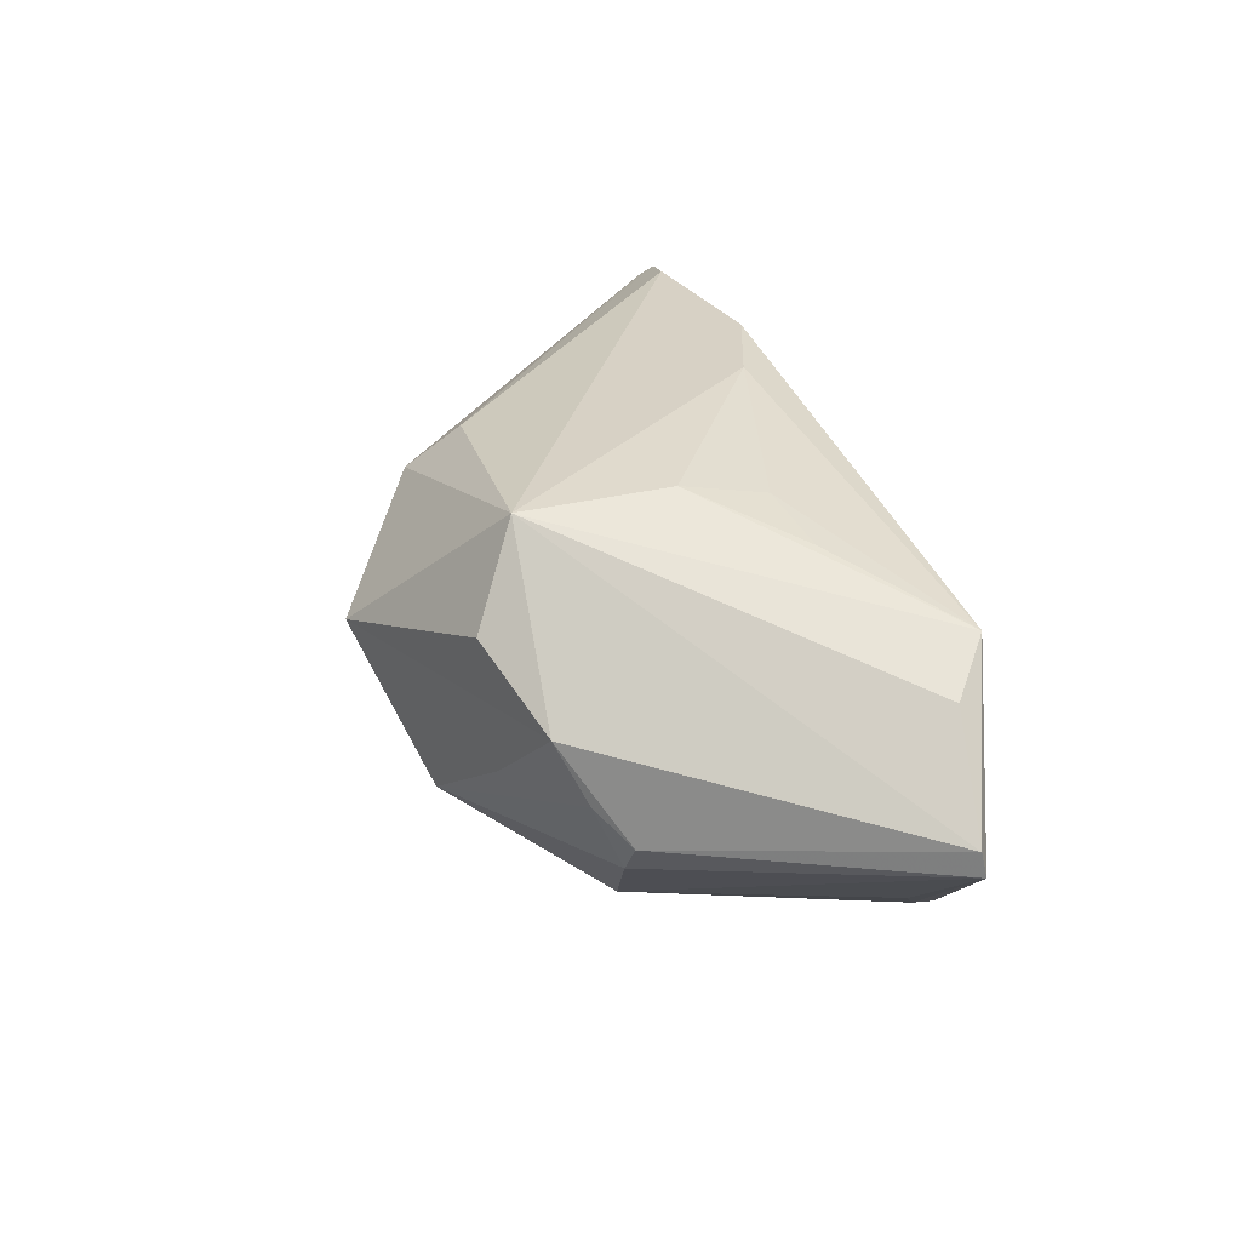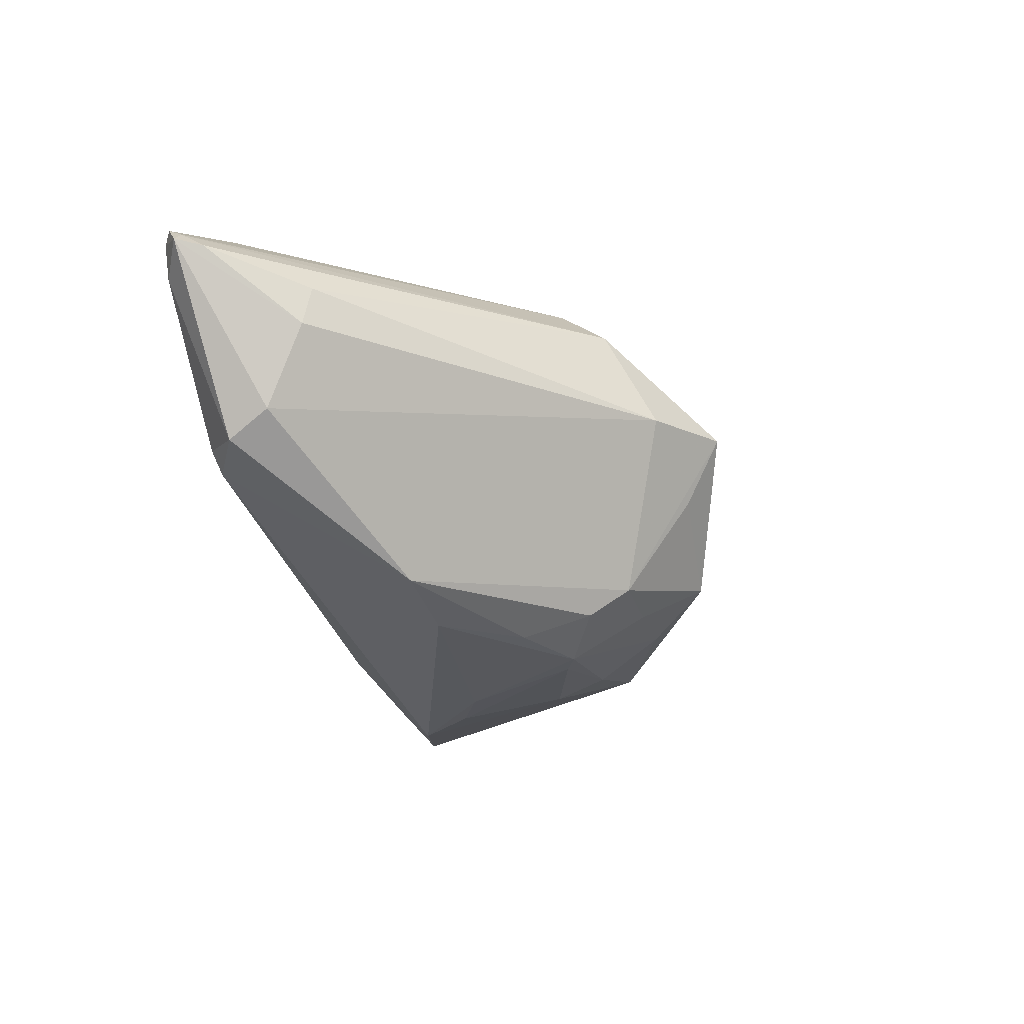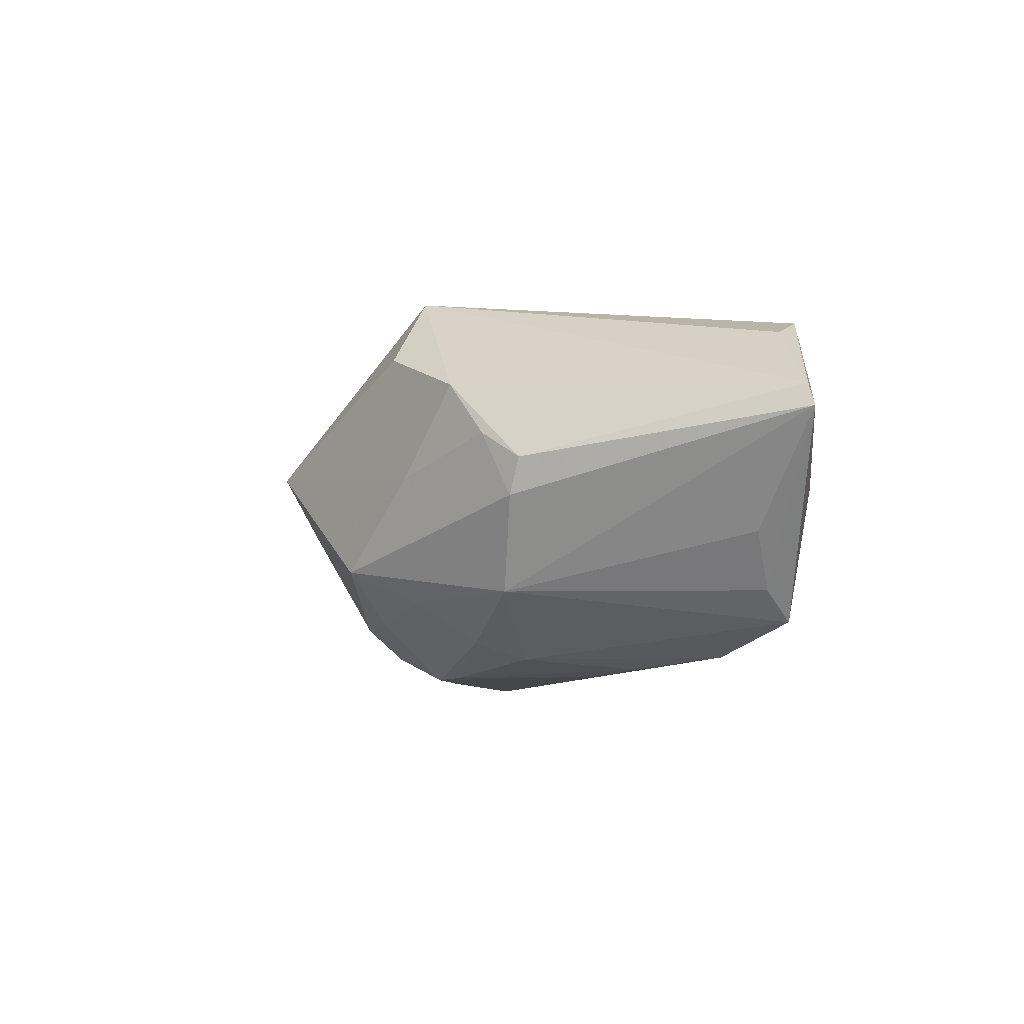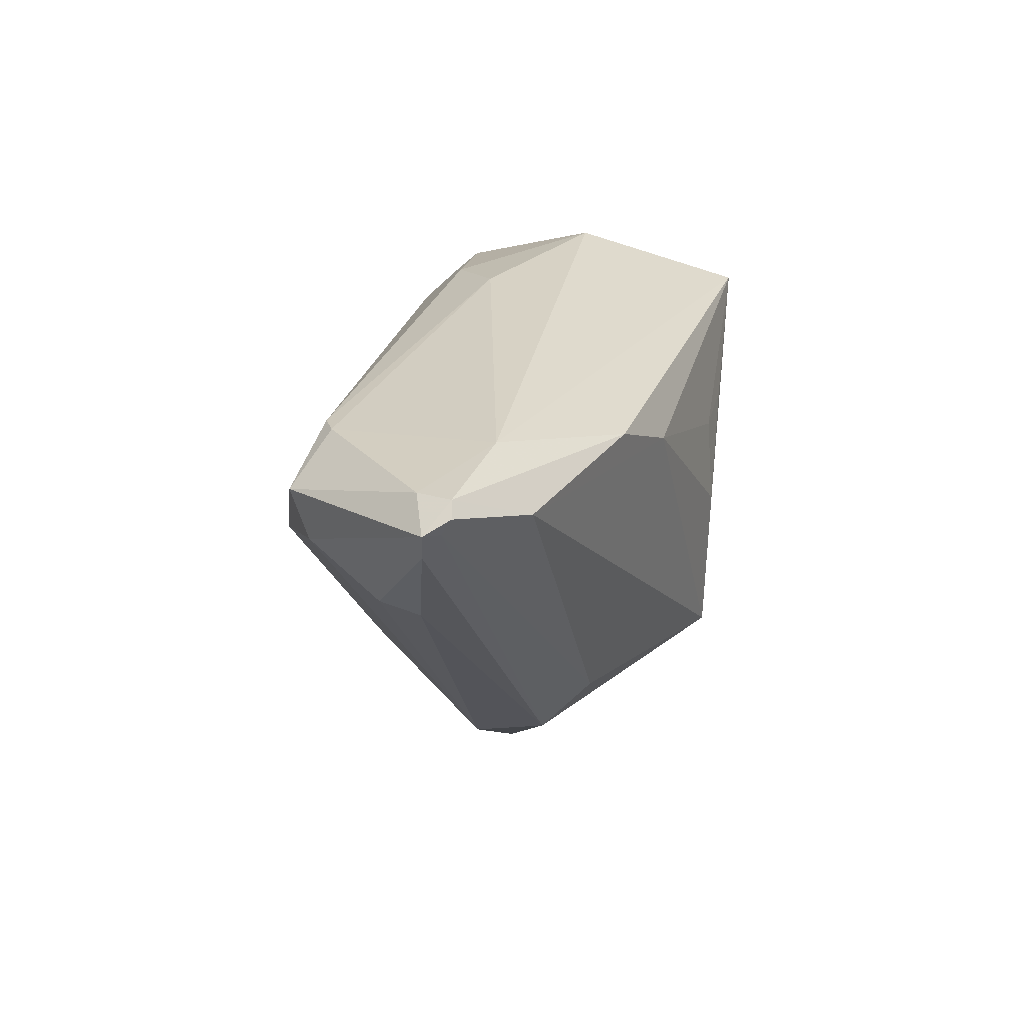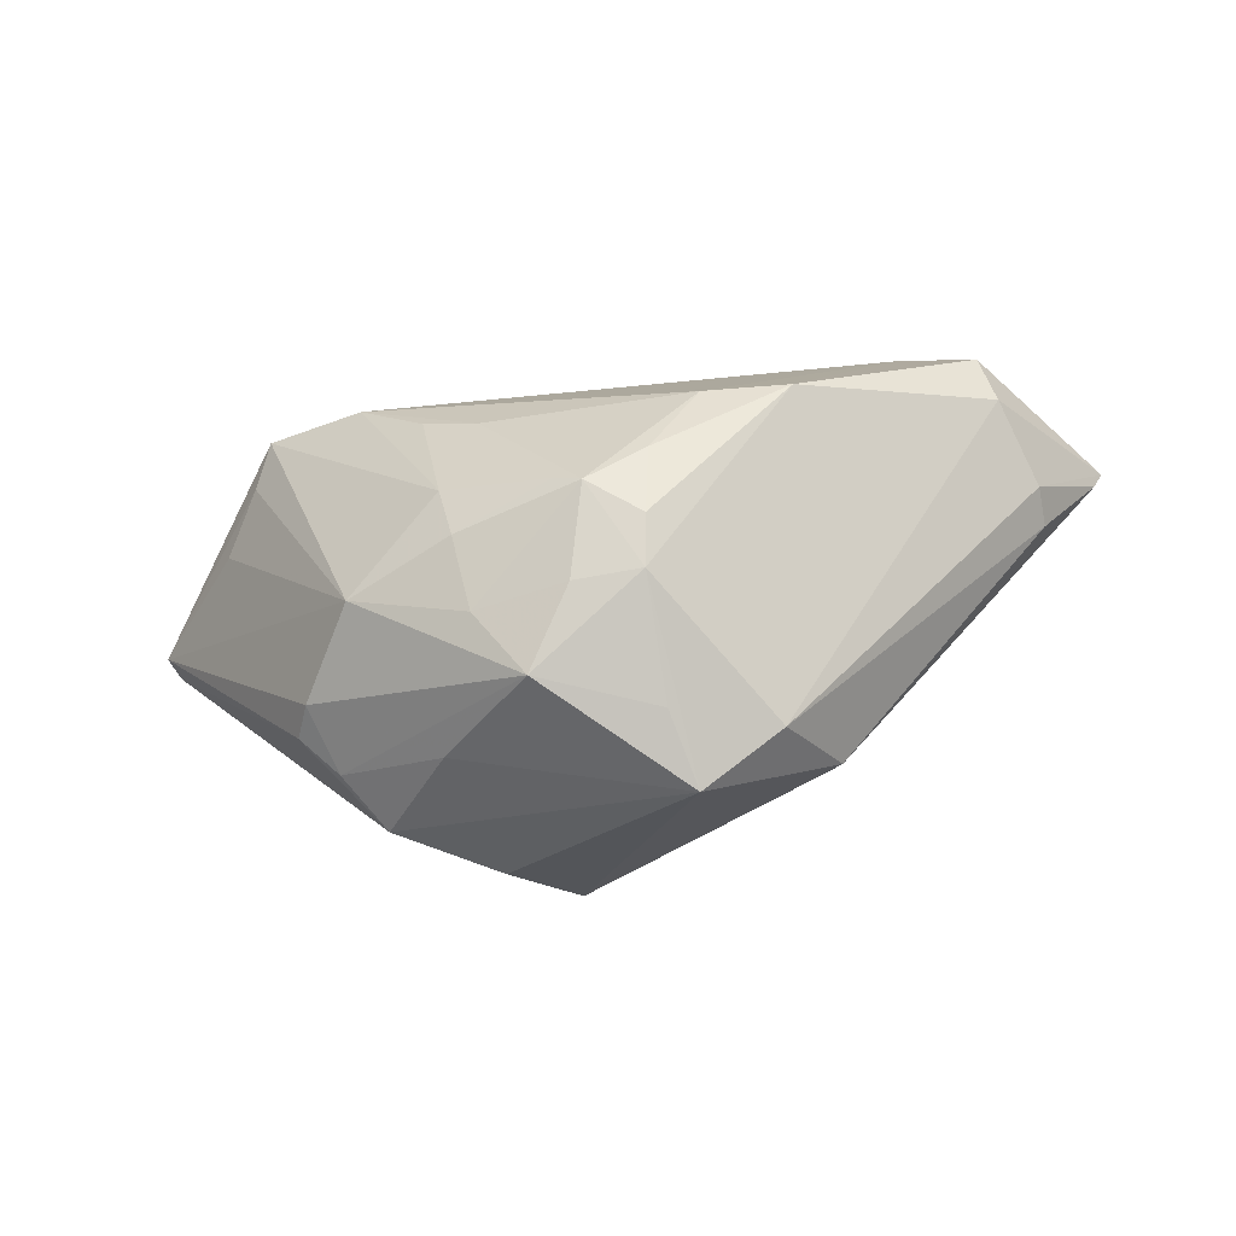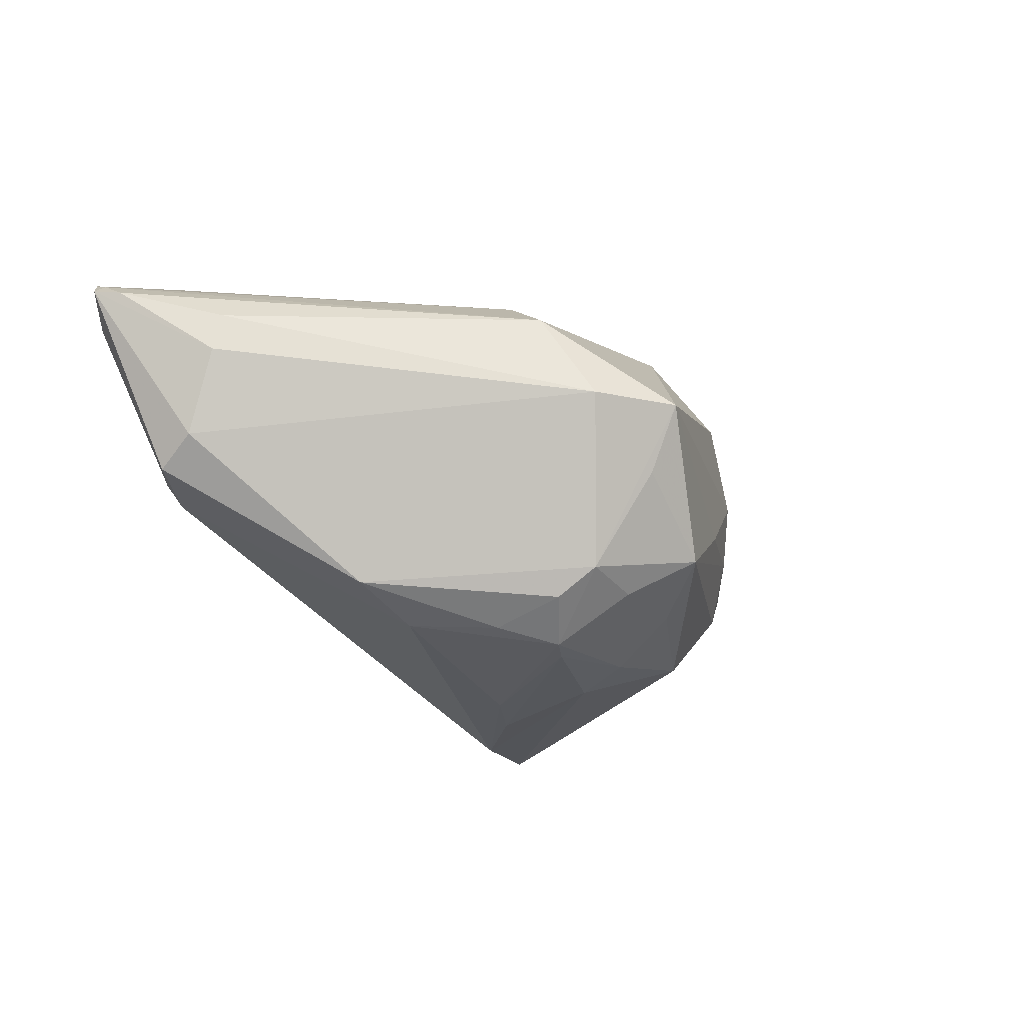
<metadata>
{"format":"obj","ext":"obj","renderer":"f3d","projection":"perspective","resolution":1024,"background":"white","views":[{"elev":33.0,"azim":66.8,"up":"+Z"},{"elev":-24.7,"azim":-75.1,"up":"+Z"},{"elev":-15.1,"azim":67.9,"up":"+Z"},{"elev":27.1,"azim":-67.2,"up":"+Y"},{"elev":-55.8,"azim":-163.6,"up":"+Y"},{"elev":-28.6,"azim":-57.2,"up":"+Z"}]}
</metadata>
<code>
v 0.006101 0.02611 -0.007897
v -0.01993 -0.03163 0.001076
v -0.05315 0.006569 0.008596
v 0.05865 0.00904 0.001691
v 0.01135 -0.0167 -0.02441
v 0.005059 -0.03288 -0.01449
v 0.01521 0.02318 -0.0166
v -0.01137 0.01459 0.02432
v -0.001382 -0.02545 -0.02026
v 0.01829 -0.02967 -0.004095
v 0.04571 0.008645 -0.01423
v 0.03644 -0.02057 -0.005019
v -0.009643 -0.03844 0.001996
v -0.01083 -0.01986 -0.02302
v -0.004656 -0.01603 -0.02685
v 0.04025 0.01278 -0.02048
v -0.05121 0.01265 -0.006945
v 0.02488 0.00611 0.02093
v -0.06028 0.02201 0.01485
v -0.06199 0.02225 0.01325
v -0.04987 0.01814 -0.01007
v 0.0126 -0.009814 -0.02638
v -0.04809 0.01997 0.02082
v -0.001256 -0.01438 -0.02696
v 0.04154 0.01772 0.01669
v 0.05936 0.009484 -0.001393
v -0.009699 -0.02513 -0.01938
v -0.0241 0.02041 0.02333
v -0.05707 0.02493 0.01039
v -0.04372 0.02611 0.0144
v -0.01202 -0.01077 -0.02581
v 0.008209 0.002054 -0.02725
v -0.01819 -0.0003003 -0.02532
v -0.05994 0.024 0.01597
v 0.01493 0.005298 0.02253
v -0.04302 0.02359 -0.007669
v 0.02613 0.01876 -0.02206
v -0.02133 -0.01893 0.01843
v 0.0243 0.0143 -0.02643
v 0.03753 0.01742 -0.02381
v 0.03384 -0.02075 -0.009458
v 0.01225 -0.005016 0.02432
v 0.03235 -0.02407 -0.001019
v -0.05794 0.02534 0.0151
v 0.01641 -0.03092 0.01314
v 0.04745 0.01186 0.0126
v -0.02864 0.0004257 -0.02279
v -0.06058 0.01876 0.01255
v -0.02408 -0.02551 0.01262
v -0.05356 0.007567 0.003423
v 0.02865 -0.02711 0.006295
v 0.03003 0.02603 -0.002662
v 0.01041 -0.02506 -0.01918
v -0.0402 0.02317 -0.009864
v 0.01537 0.005582 -0.02719
v -0.008474 -0.03373 -0.006622
v 0.01053 -0.02429 0.02432
v 0.02531 -0.01801 -0.02013
f 46 25 57
f 52 25 26
f 38 49 57
f 57 49 13
f 40 52 26
f 6 58 41
f 41 58 26
f 57 25 42
f 57 51 4
f 4 46 57
f 26 25 4
f 25 46 4
f 49 38 19
f 23 38 57
f 45 51 57
f 57 13 45
f 45 13 51
f 2 13 49
f 26 58 11
f 10 13 6
f 51 13 10
f 12 41 26
f 26 4 12
f 12 4 51
f 13 2 27
f 53 58 6
f 53 5 58
f 5 53 15
f 25 28 8
f 57 42 8
f 8 23 57
f 28 23 8
f 37 40 39
f 58 40 16
f 16 11 58
f 16 40 26
f 26 11 16
f 51 10 43
f 43 12 51
f 41 12 43
f 6 41 43
f 43 10 6
f 6 13 56
f 56 27 6
f 13 27 56
f 33 54 39
f 47 54 33
f 39 40 22
f 22 40 58
f 58 5 22
f 14 27 47
f 14 15 27
f 6 27 9
f 27 15 9
f 9 53 6
f 9 15 53
f 25 8 35
f 35 8 42
f 2 50 17
f 47 27 17
f 17 27 2
f 17 50 20
f 3 2 49
f 3 50 2
f 52 40 7
f 40 37 7
f 39 54 7
f 7 37 39
f 44 29 20
f 44 23 28
f 39 22 55
f 5 15 24
f 24 22 5
f 24 55 22
f 31 14 47
f 15 14 31
f 47 33 31
f 31 33 15
f 18 42 25
f 25 35 18
f 18 35 42
f 21 17 20
f 20 29 21
f 29 36 21
f 21 36 54
f 21 54 47
f 47 17 21
f 20 50 48
f 50 3 48
f 48 19 20
f 48 3 49
f 49 19 48
f 30 36 29
f 29 44 30
f 30 44 28
f 30 28 25
f 25 52 30
f 1 7 54
f 54 36 1
f 52 7 1
f 1 30 52
f 36 30 1
f 20 19 34
f 34 44 20
f 23 44 34
f 34 19 38
f 38 23 34
f 15 33 32
f 32 24 15
f 55 24 32
f 32 33 39
f 39 55 32

</code>
